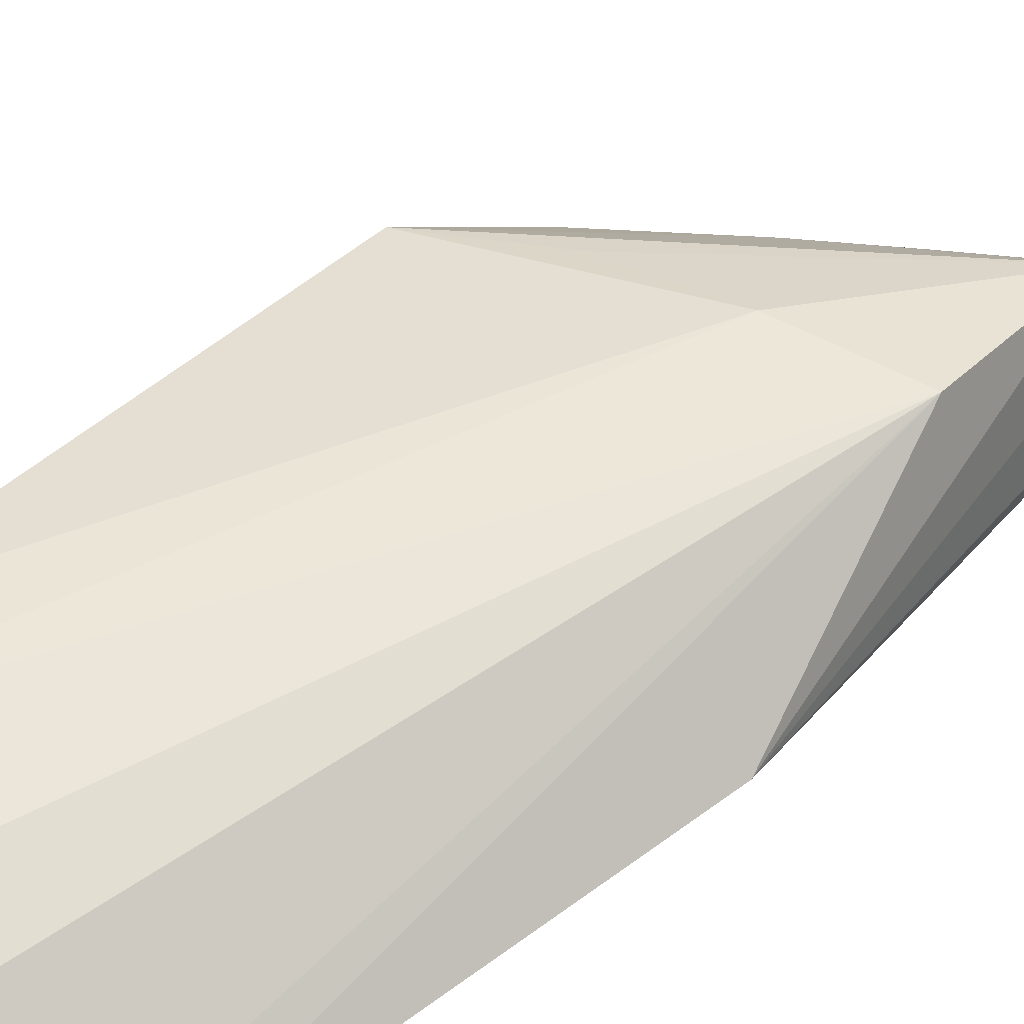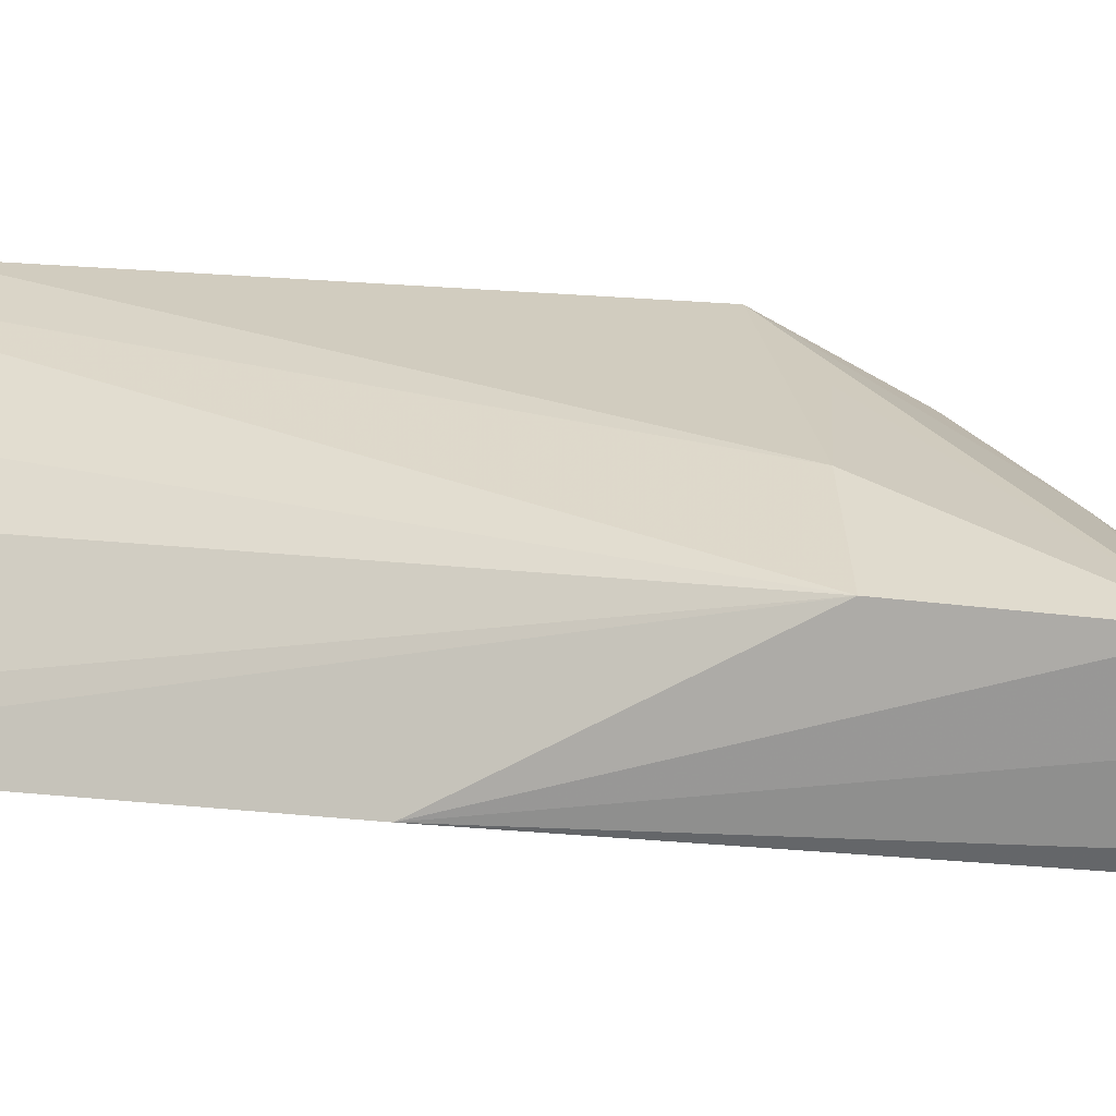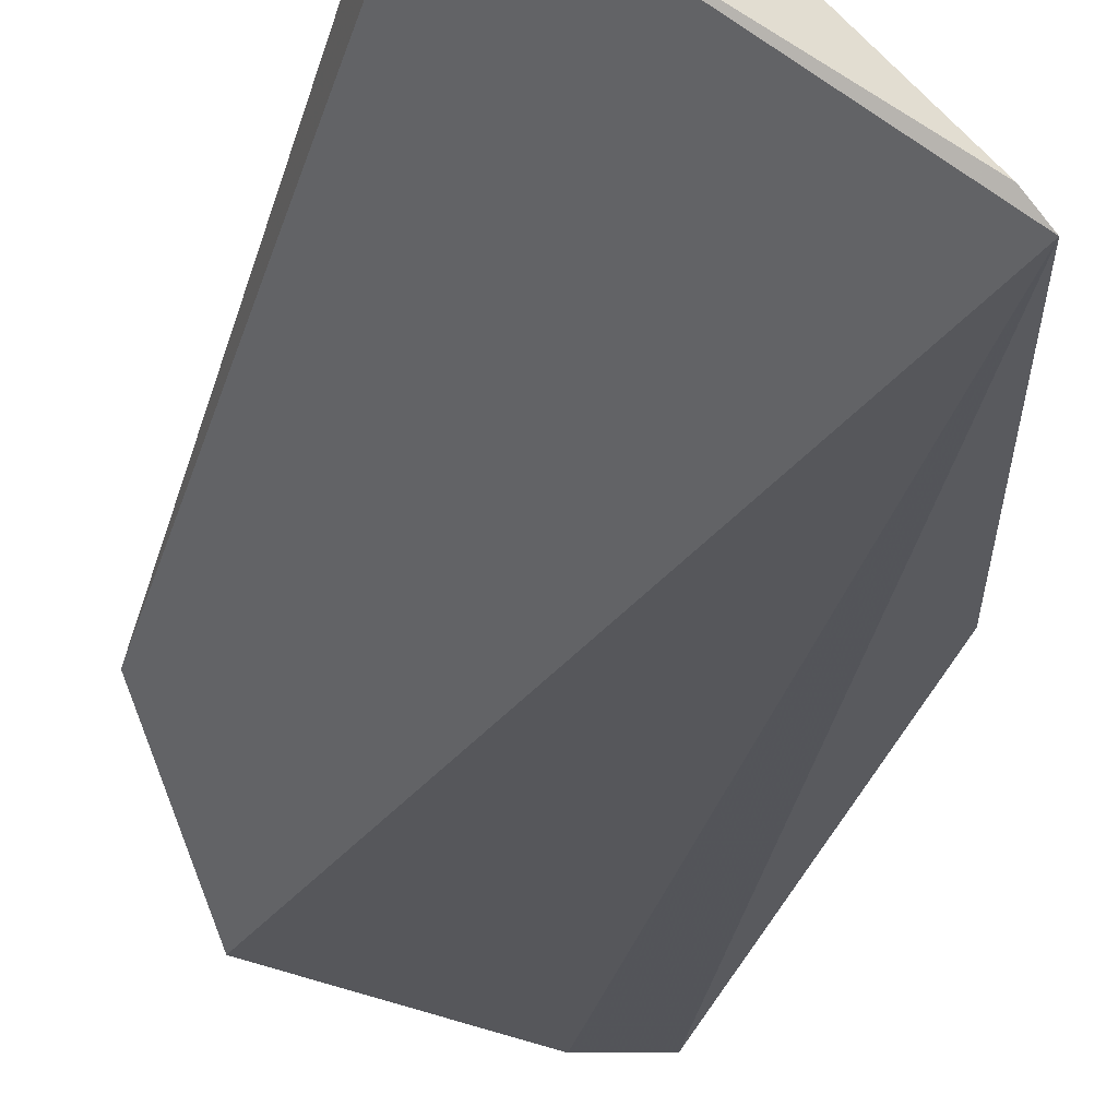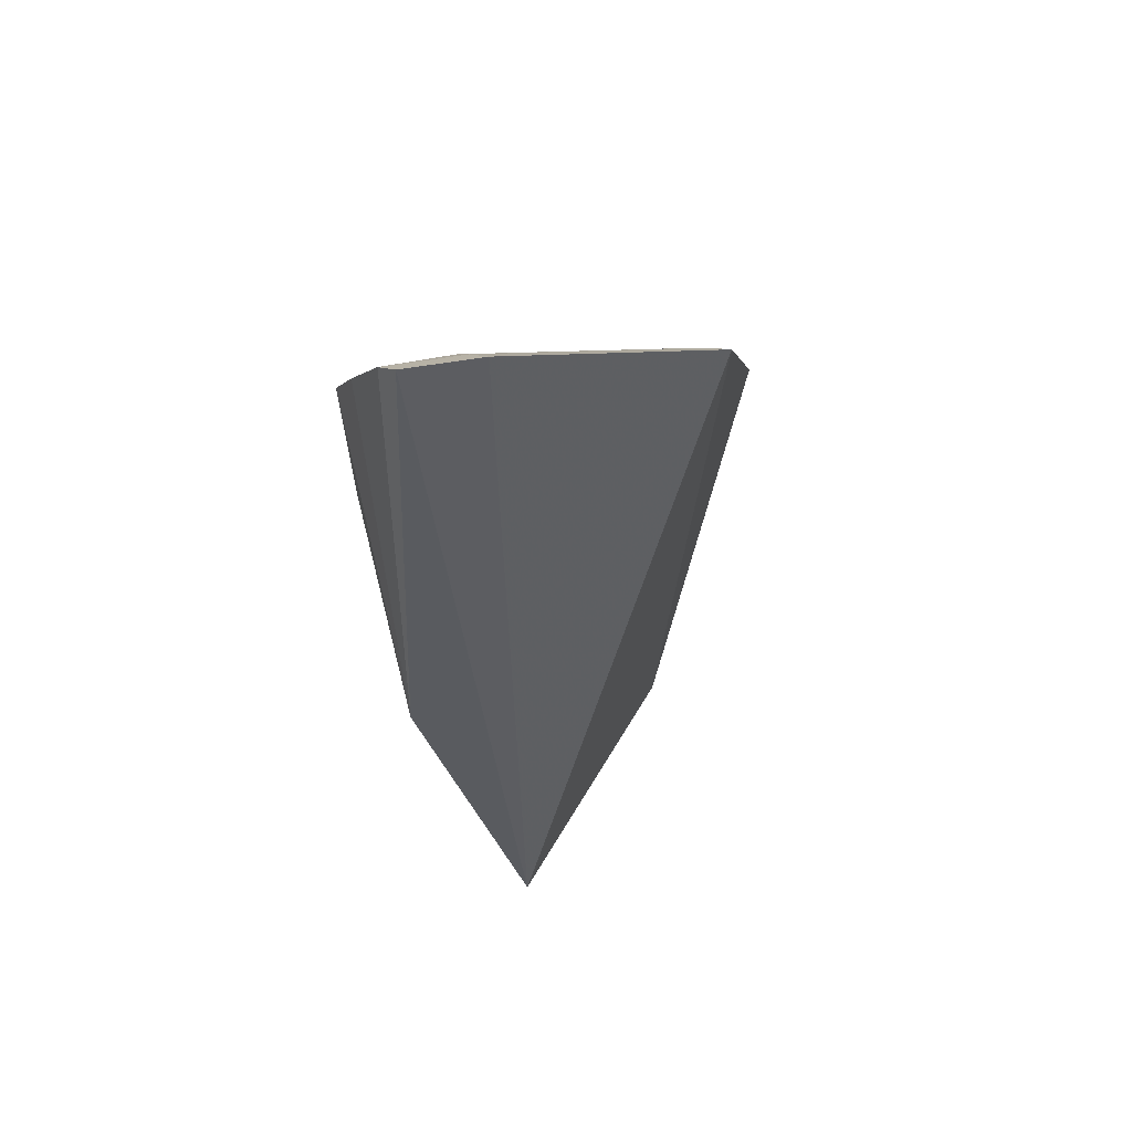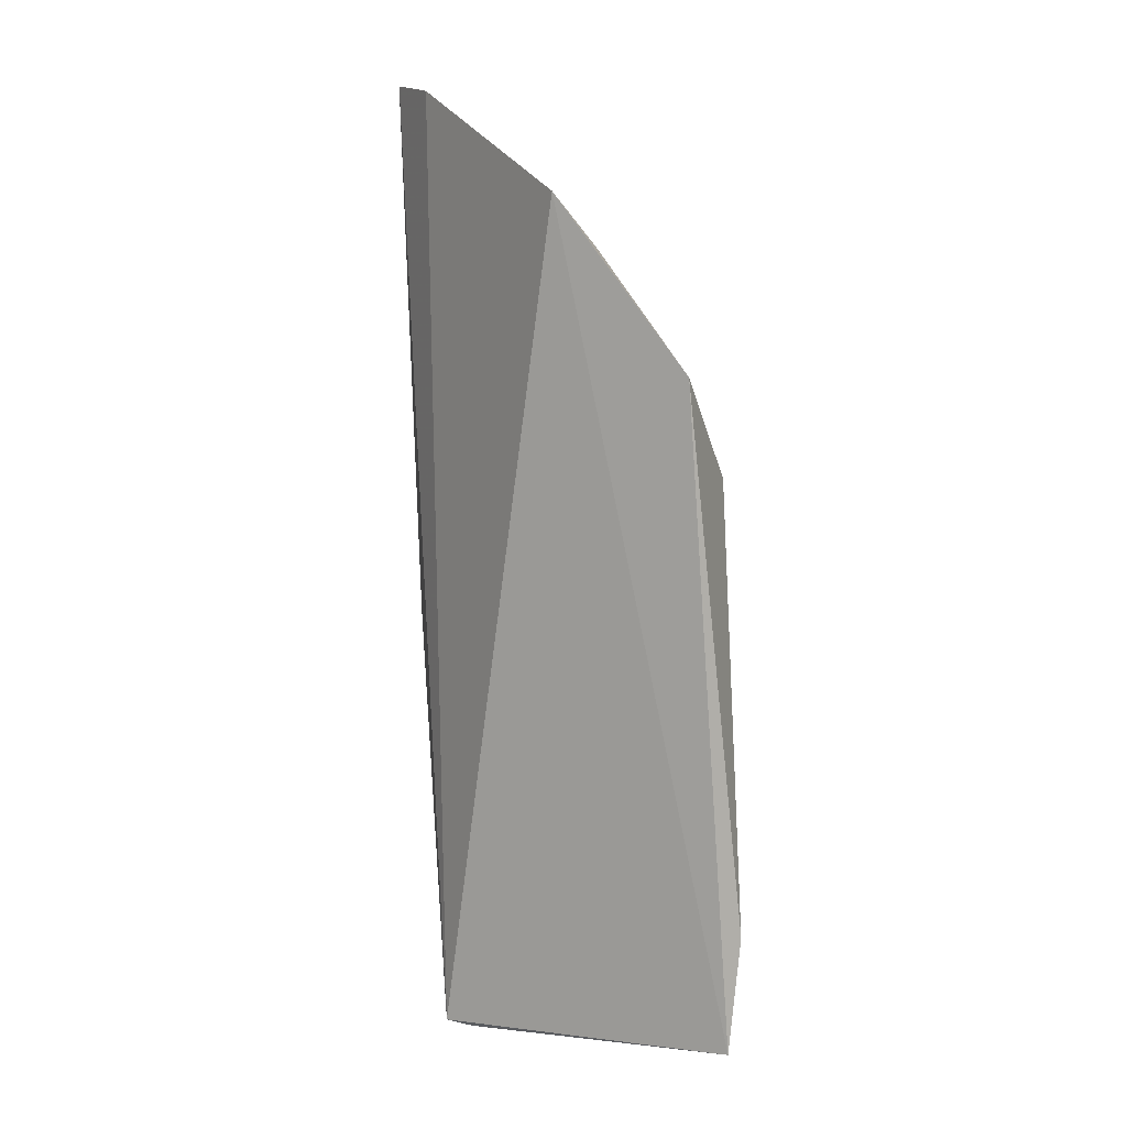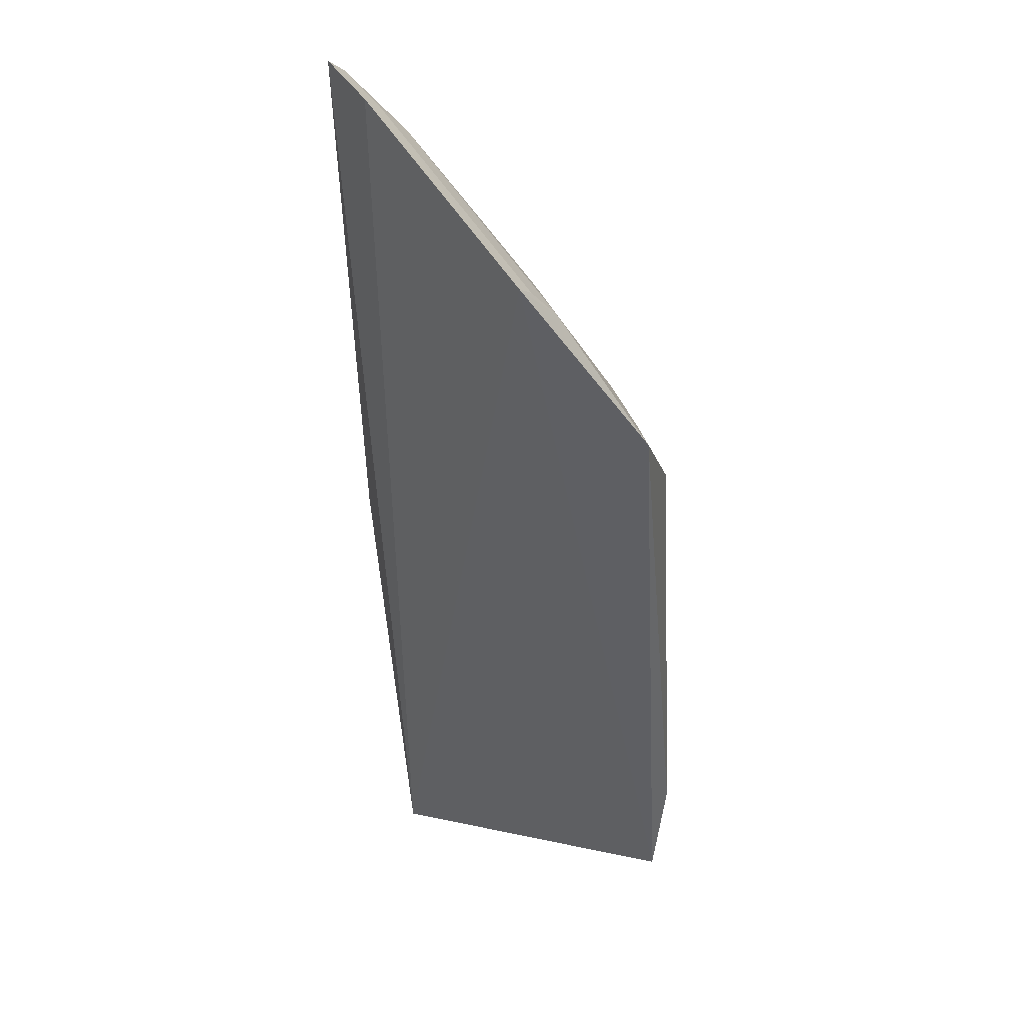
<metadata>
{"format":"obj","ext":"obj","renderer":"f3d","projection":"perspective","resolution":1024,"background":"white","views":[{"elev":38.6,"azim":34.8,"up":"+Z"},{"elev":24.7,"azim":93.7,"up":"+Z"},{"elev":-27.1,"azim":-13.1,"up":"+Z"},{"elev":55.0,"azim":151.7,"up":"+Y"},{"elev":5.5,"azim":-124.3,"up":"+Y"},{"elev":35.6,"azim":-131.3,"up":"+Y"}]}
</metadata>
<code>
v -0.1412 -0.02833 0.2627
v -0.09303 0.1355 0.2686
v -0.2296 0.1957 0.3195
v -0.09729 0.3501 0.2571
v -0.1339 -0.02631 0.2551
v -0.09607 0.2857 0.311
v -0.09952 0.2194 0.3142
v -0.2488 0.2336 0.2883
v -0.09507 0.343 0.2663
v -0.1432 0.2146 0.3207
v -0.2353 -0.02489 0.3195
v -0.2146 0.3 0.2524
v -0.1674 0.2647 0.3022
v -0.09487 0.3122 0.2909
v -0.1887 0.2142 0.3186
v -0.2396 0.02157 0.3219
v -0.1719 -0.02845 0.2926
v -0.1259 0.3448 0.2527
v -0.2131 0.236 0.3036
v -0.1246 0.3256 0.2734
v -0.1945 -0.02474 0.3057
v -0.2269 0.2235 0.3049
v -0.2129 0.2811 0.2728
v -0.1372 0.2799 0.3023
v -0.1237 0.3378 0.2619
v -0.2169 -0.02554 0.3132
v -0.2317 0.229 0.2994
v -0.2108 0.2937 0.2616
f 5 4 2
f 7 5 2
f 7 1 5
f 7 2 6
f 9 2 4
f 10 7 6
f 11 5 1
f 11 7 10
f 12 11 8
f 12 5 11
f 13 3 6
f 14 6 2
f 14 2 9
f 15 10 6
f 15 6 3
f 15 3 10
f 16 3 8
f 16 8 11
f 16 11 10
f 16 10 3
f 17 11 1
f 17 1 7
f 18 4 5
f 18 5 12
f 18 9 4
f 19 3 13
f 20 6 14
f 20 14 9
f 21 17 7
f 22 3 19
f 23 19 13
f 23 12 8
f 23 8 19
f 23 13 20
f 24 20 13
f 24 13 6
f 24 6 20
f 25 20 9
f 25 9 18
f 25 18 12
f 26 21 7
f 26 7 11
f 26 11 17
f 26 17 21
f 27 22 19
f 27 19 8
f 27 8 3
f 27 3 22
f 28 23 20
f 28 20 25
f 28 25 12
f 28 12 23

</code>
